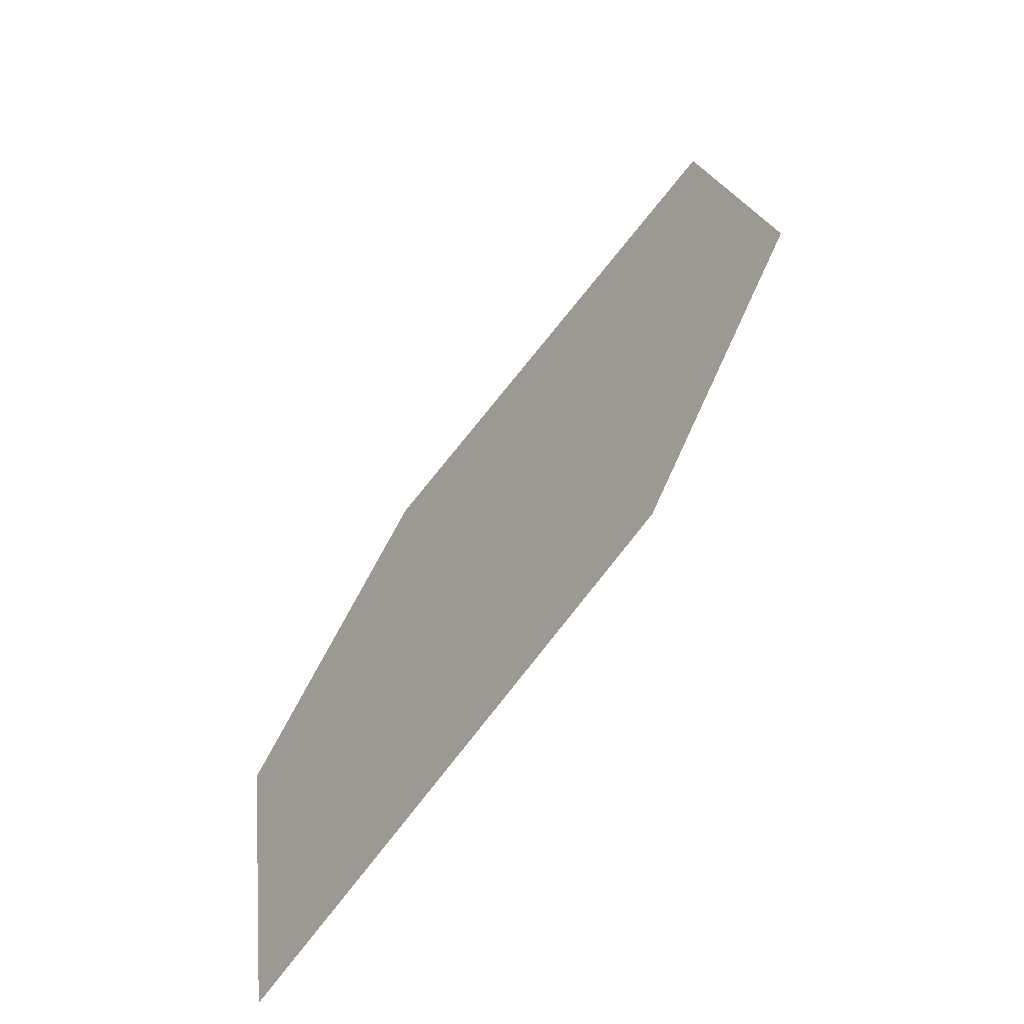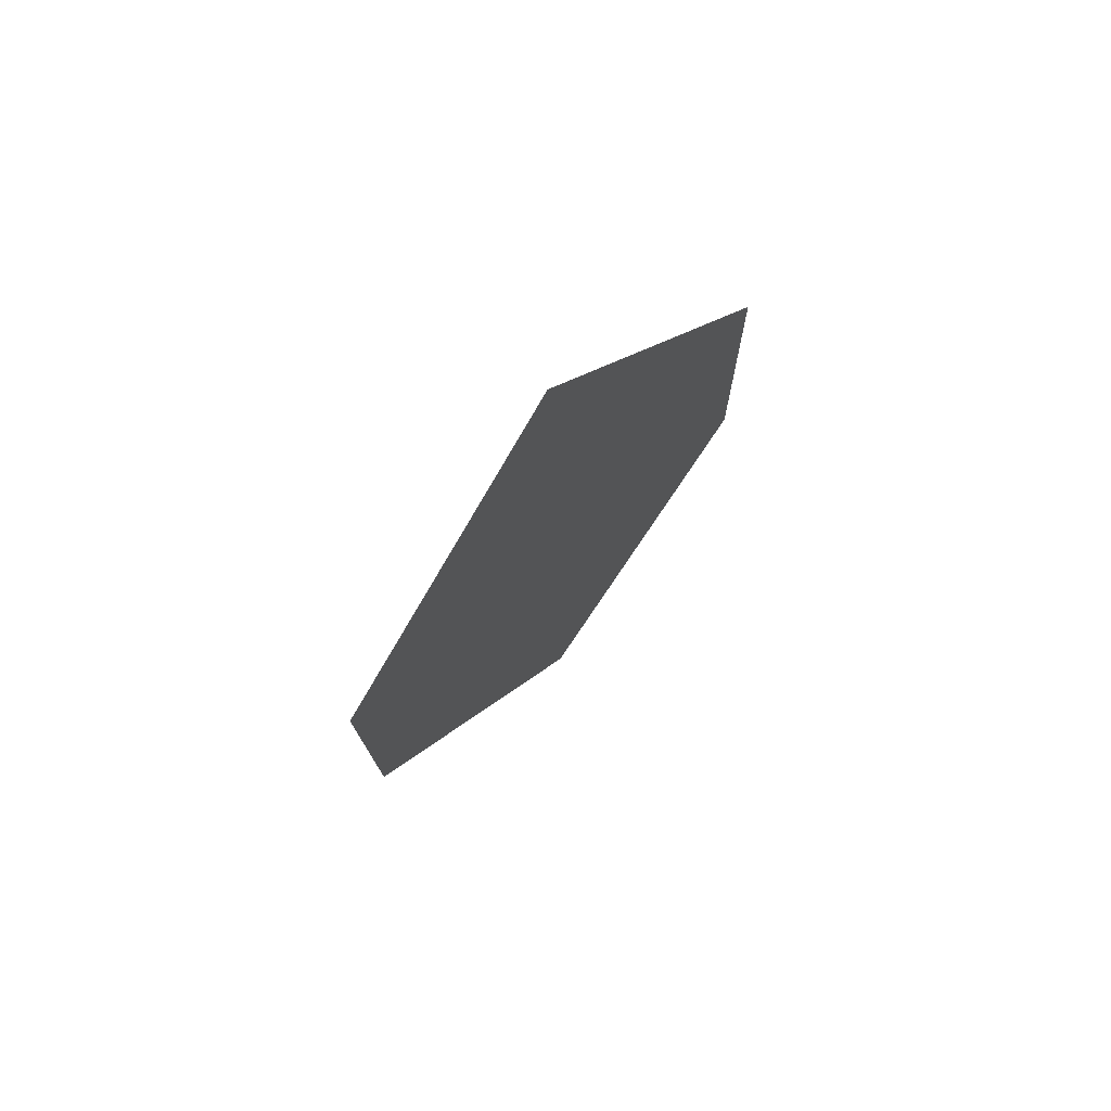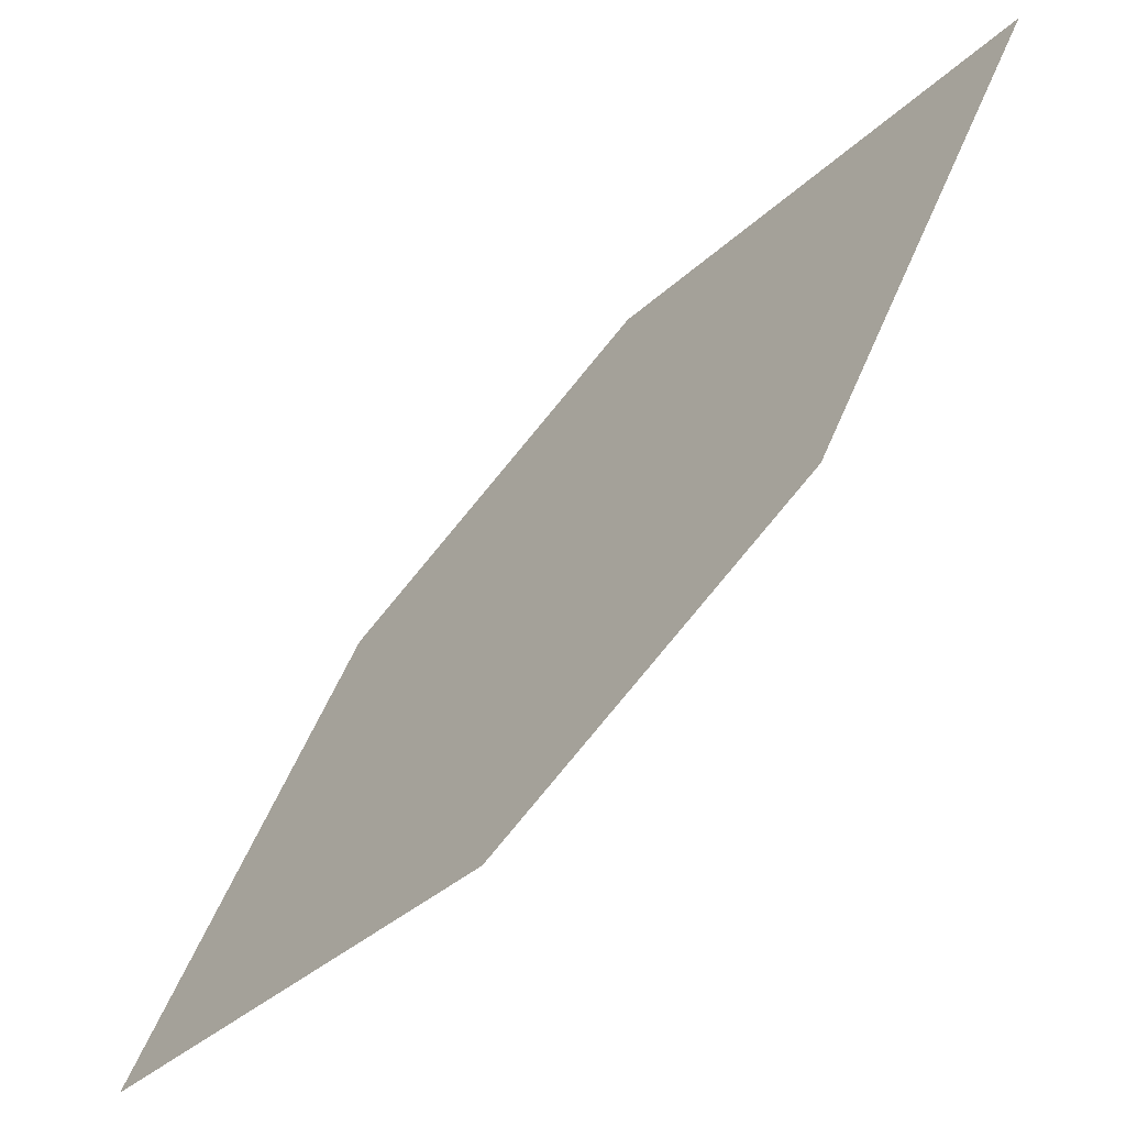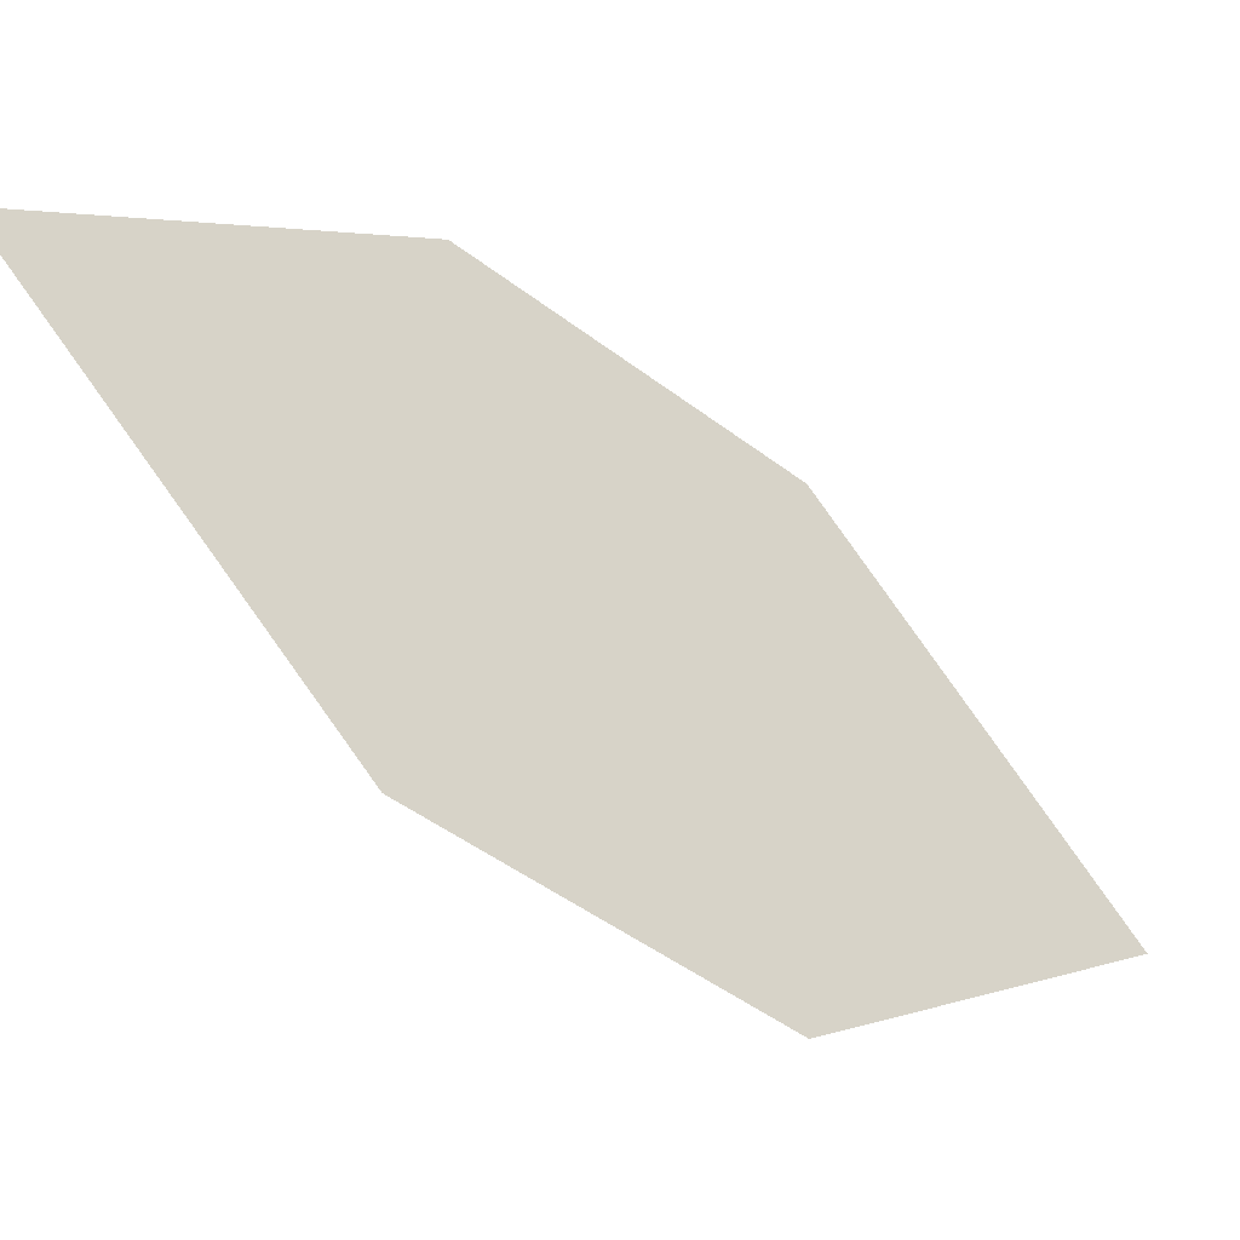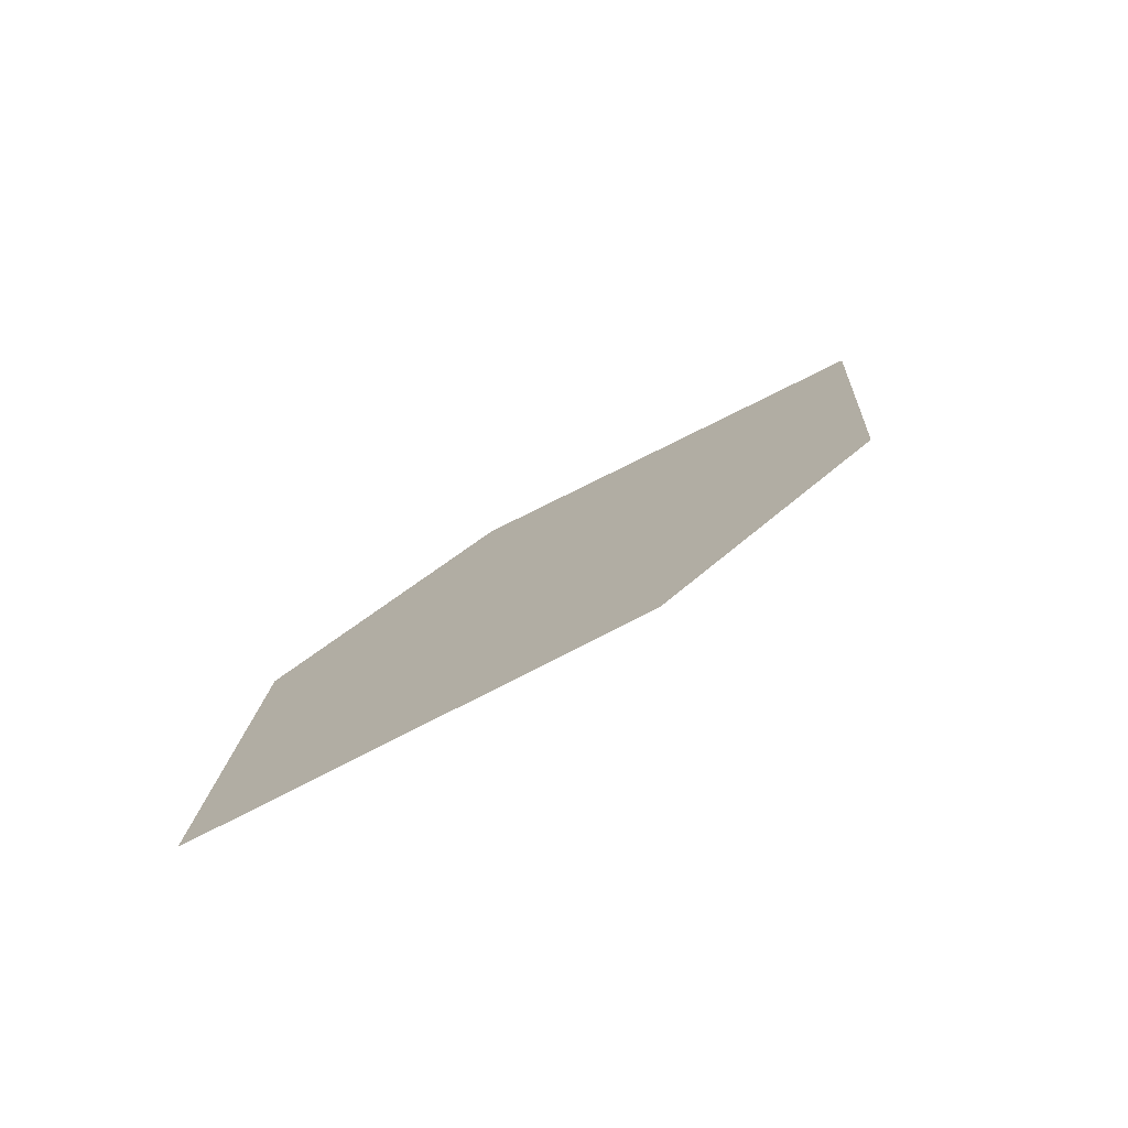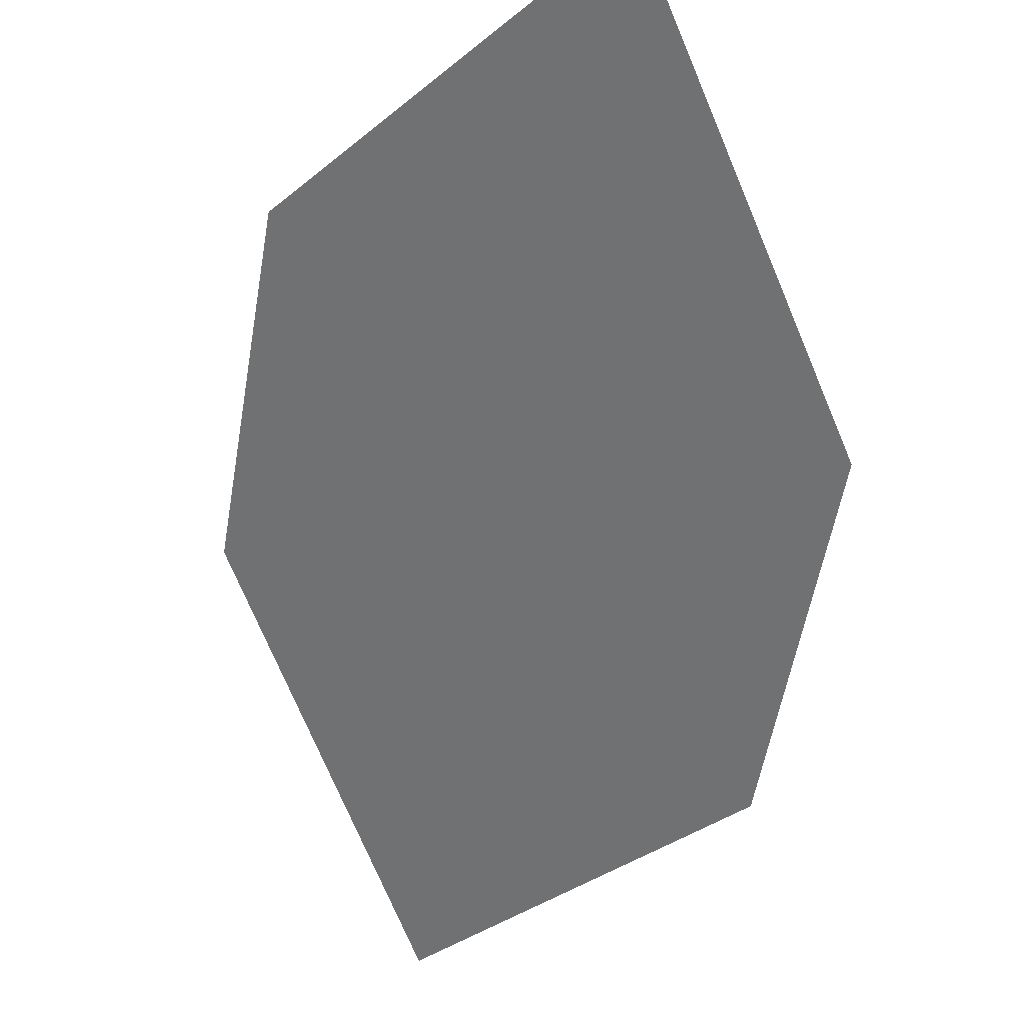
<metadata>
{"format":"obj","ext":"obj","renderer":"f3d","projection":"perspective","resolution":1024,"background":"white","views":[{"elev":4.1,"azim":16.9,"up":"+Y"},{"elev":39.5,"azim":-8.8,"up":"+Z"},{"elev":44.2,"azim":45.2,"up":"+Y"},{"elev":17.5,"azim":-117.8,"up":"+Y"},{"elev":-50.5,"azim":-109.3,"up":"+Z"},{"elev":-17.5,"azim":160.8,"up":"+Y"}]}
</metadata>
<code>
o leaves.118
v -0.04181 -0.2102 1.164
v -0.06623 -0.2444 1.18
v -0.05298 -0.2744 1.25
v -0.02483 -0.2189 1.205
v -0.02855 -0.2402 1.234
v -0.06996 -0.2658 1.209
f 1 2 6 3
f 1 3 5 4

</code>
